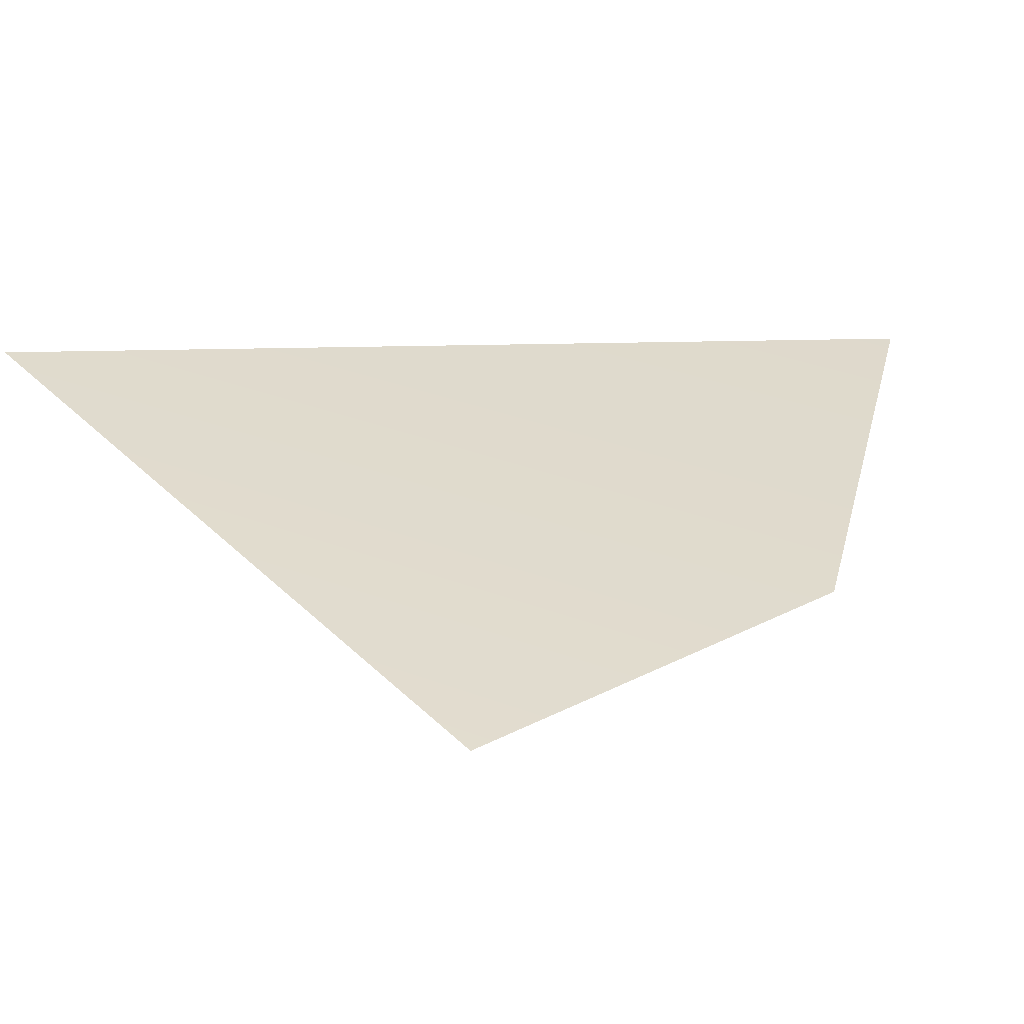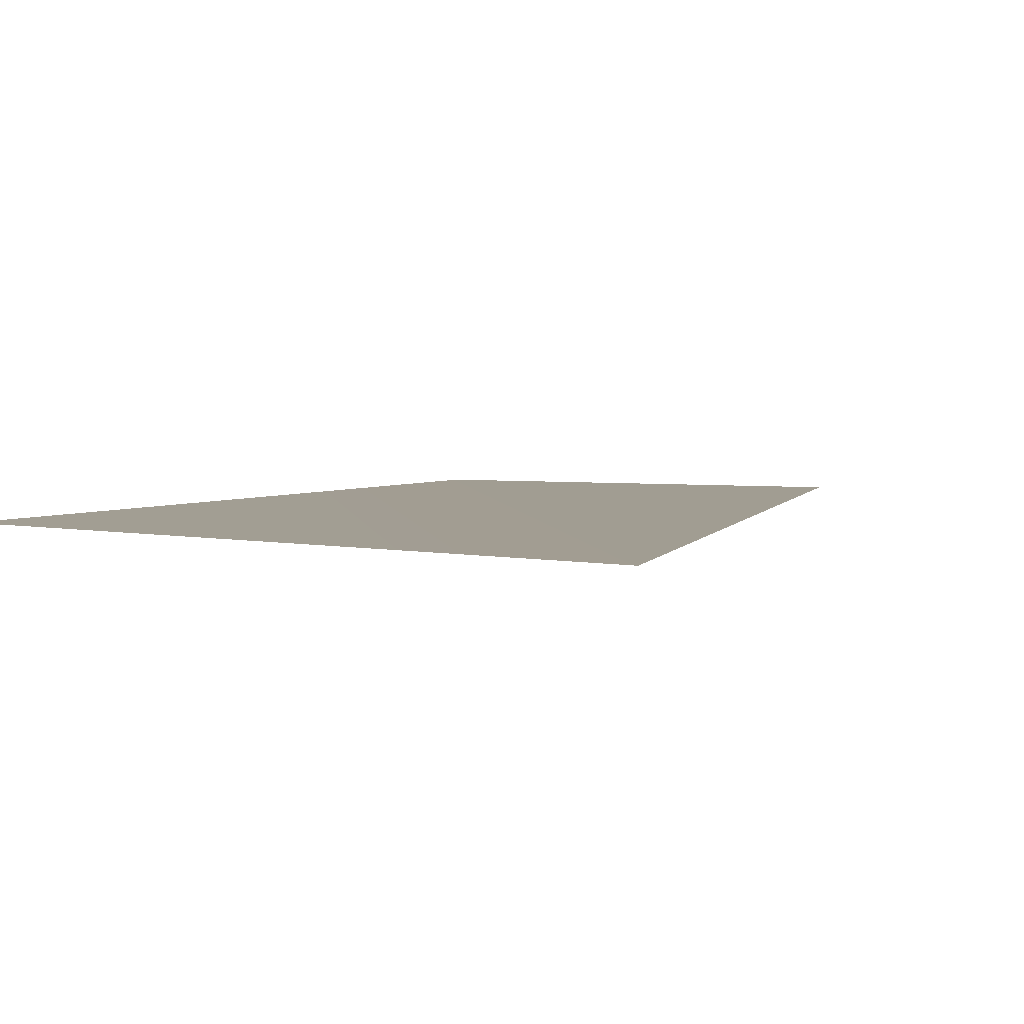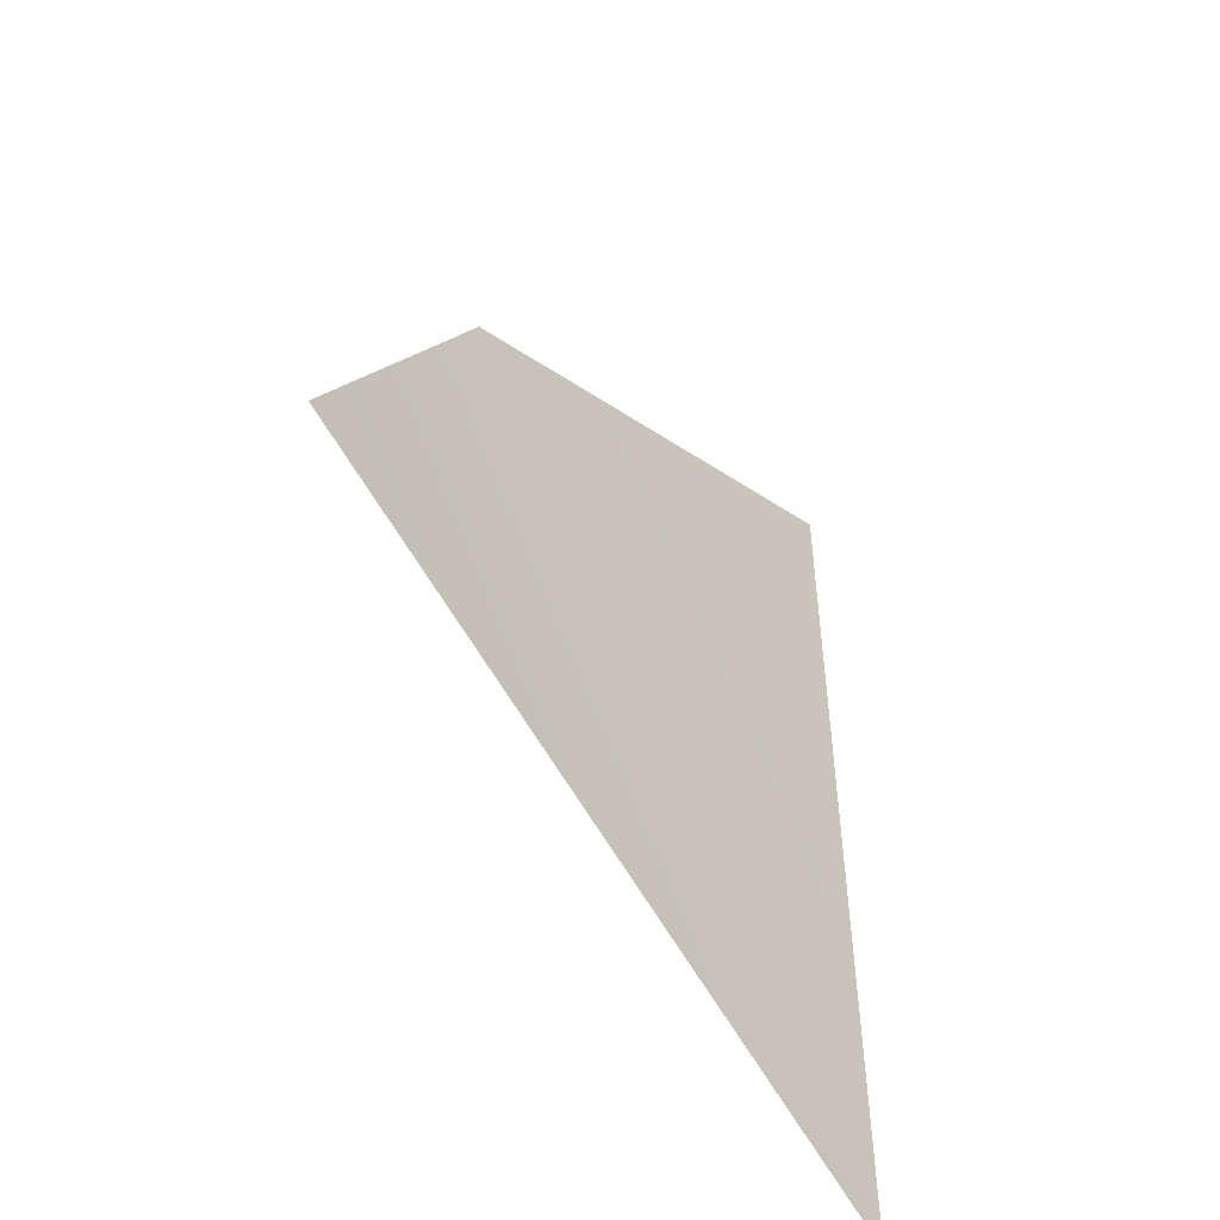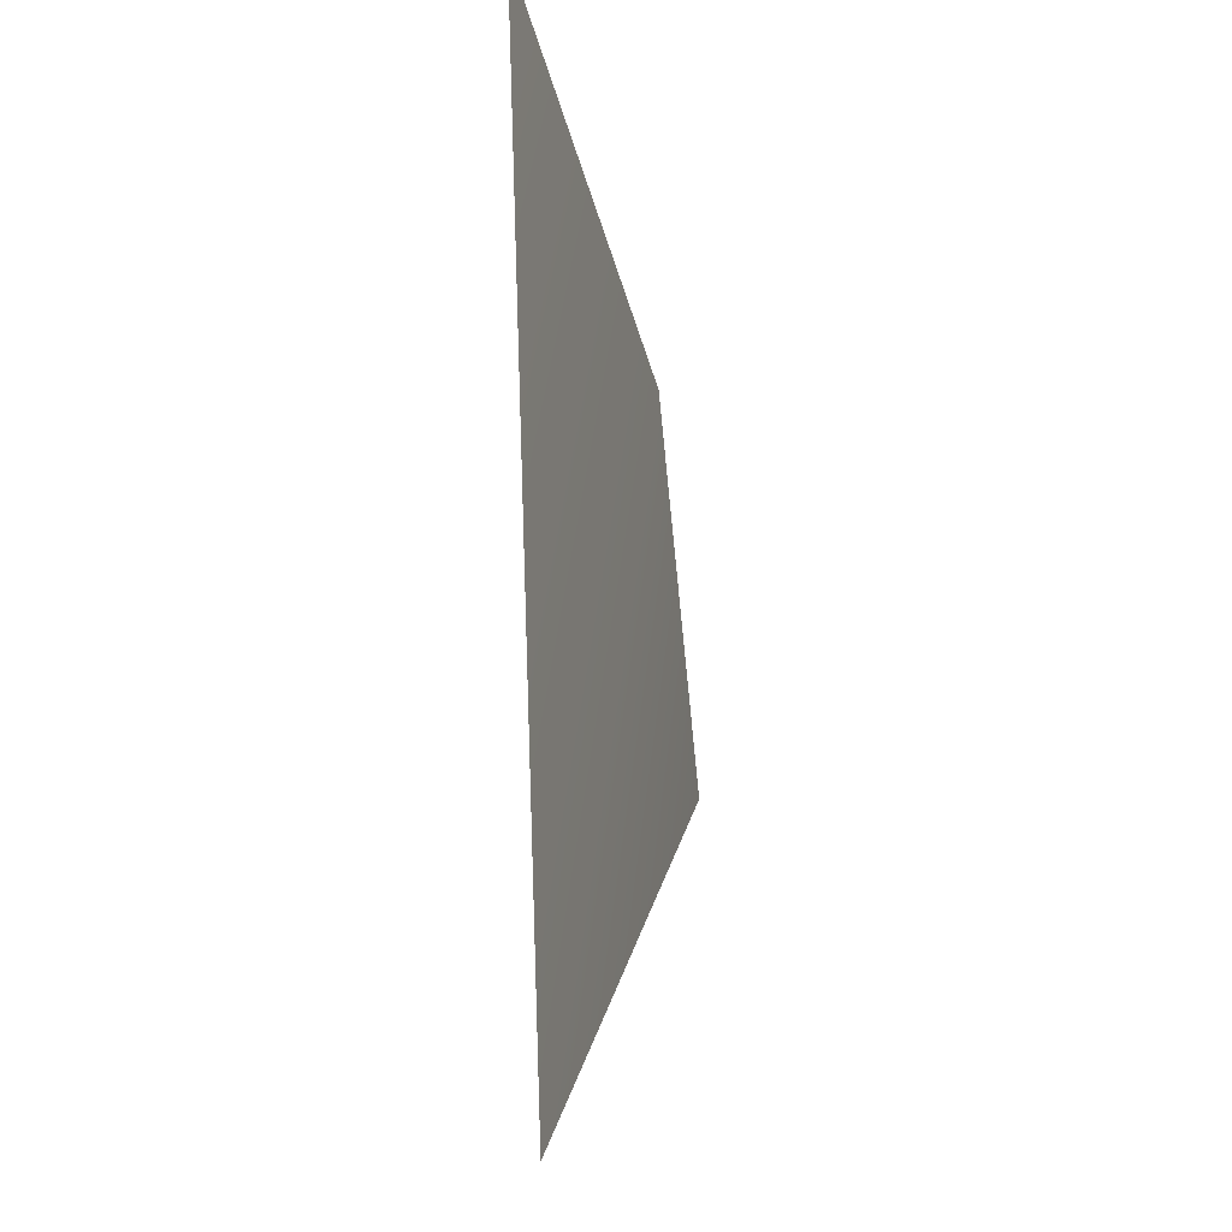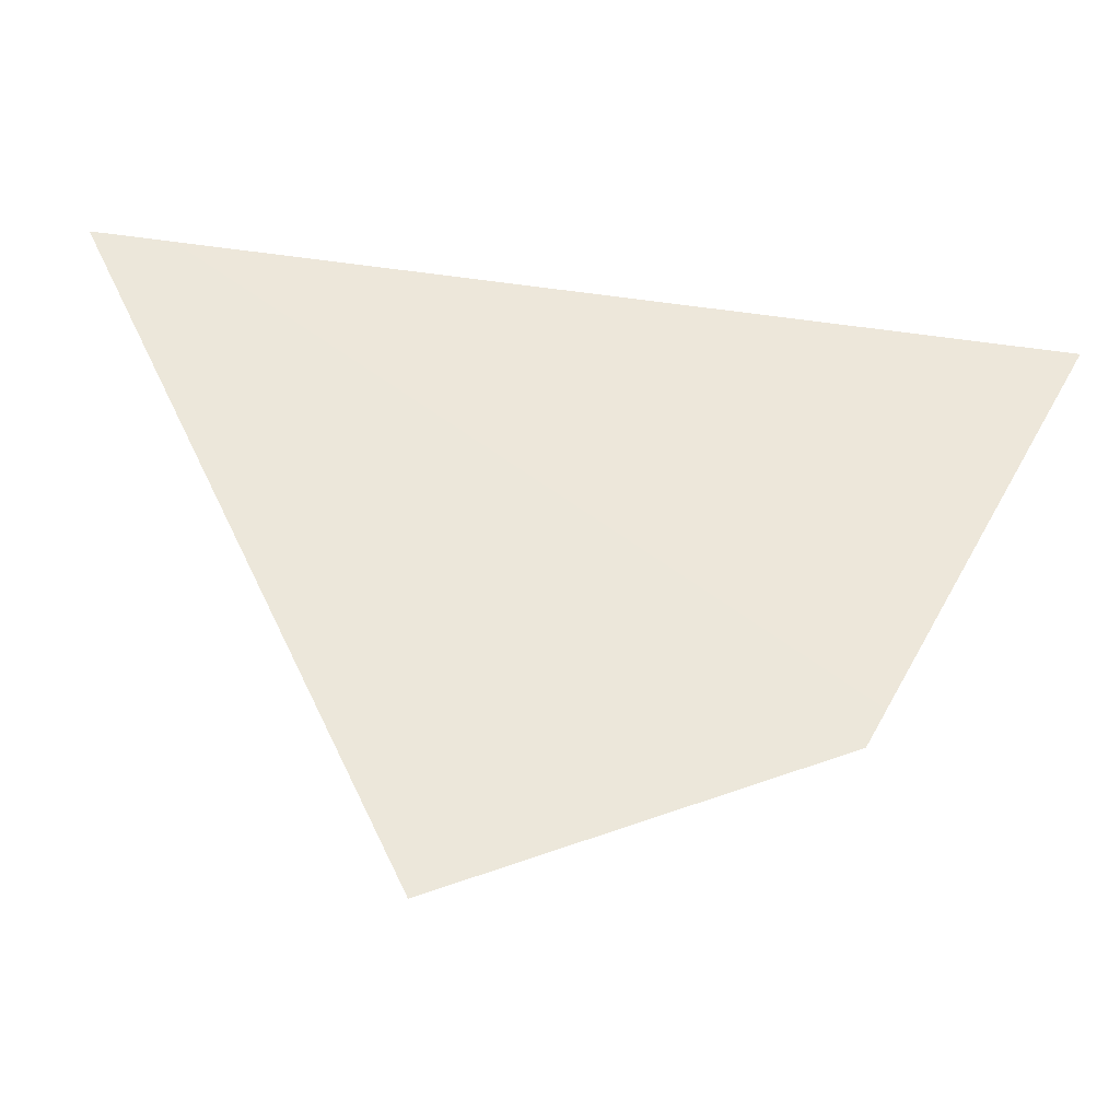
<metadata>
{"format":"obj","ext":"obj","renderer":"f3d","projection":"perspective","resolution":1024,"background":"white","views":[{"elev":33.9,"azim":-100.2,"up":"+Y"},{"elev":6.1,"azim":134.6,"up":"+Y"},{"elev":-56.2,"azim":-49.1,"up":"+Z"},{"elev":-14.0,"azim":102.3,"up":"+Z"},{"elev":51.9,"azim":-86.4,"up":"+Y"}]}
</metadata>
<code>
g pb_Mesh255984
v 0.5 -0.09933 0.9361
v -0.5 -0.04604 0.5
v 0.6176 0.0003396 -1.044
v -0.8554 -0.03651 -0.2595
g pb_Mesh255984_0
f 3 2 1
f 3 4 2

</code>
